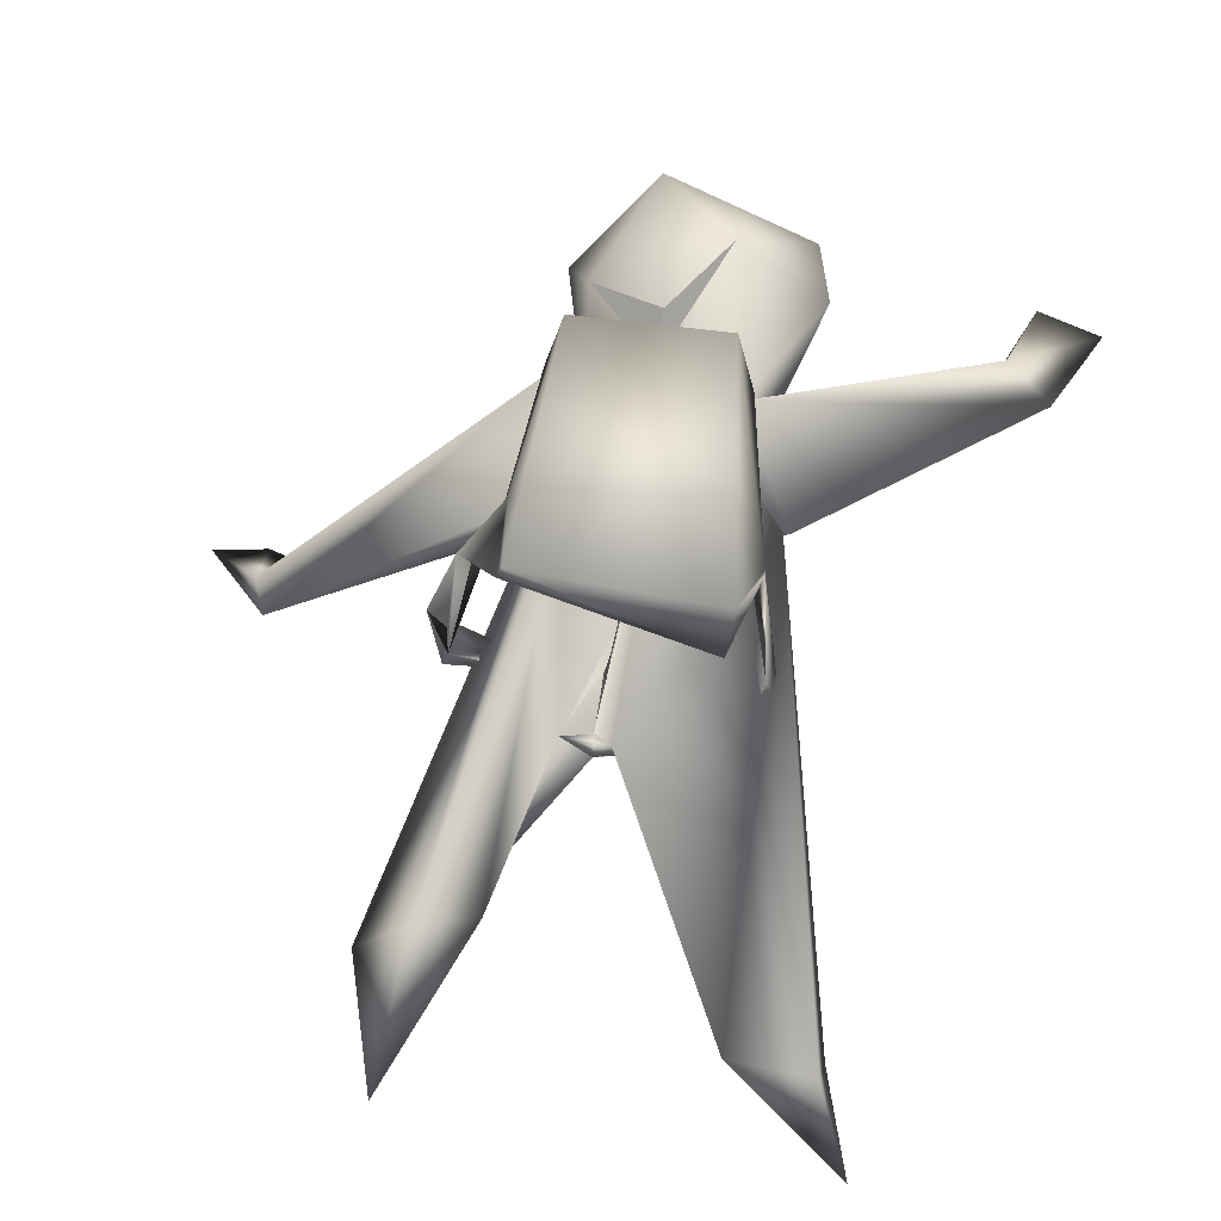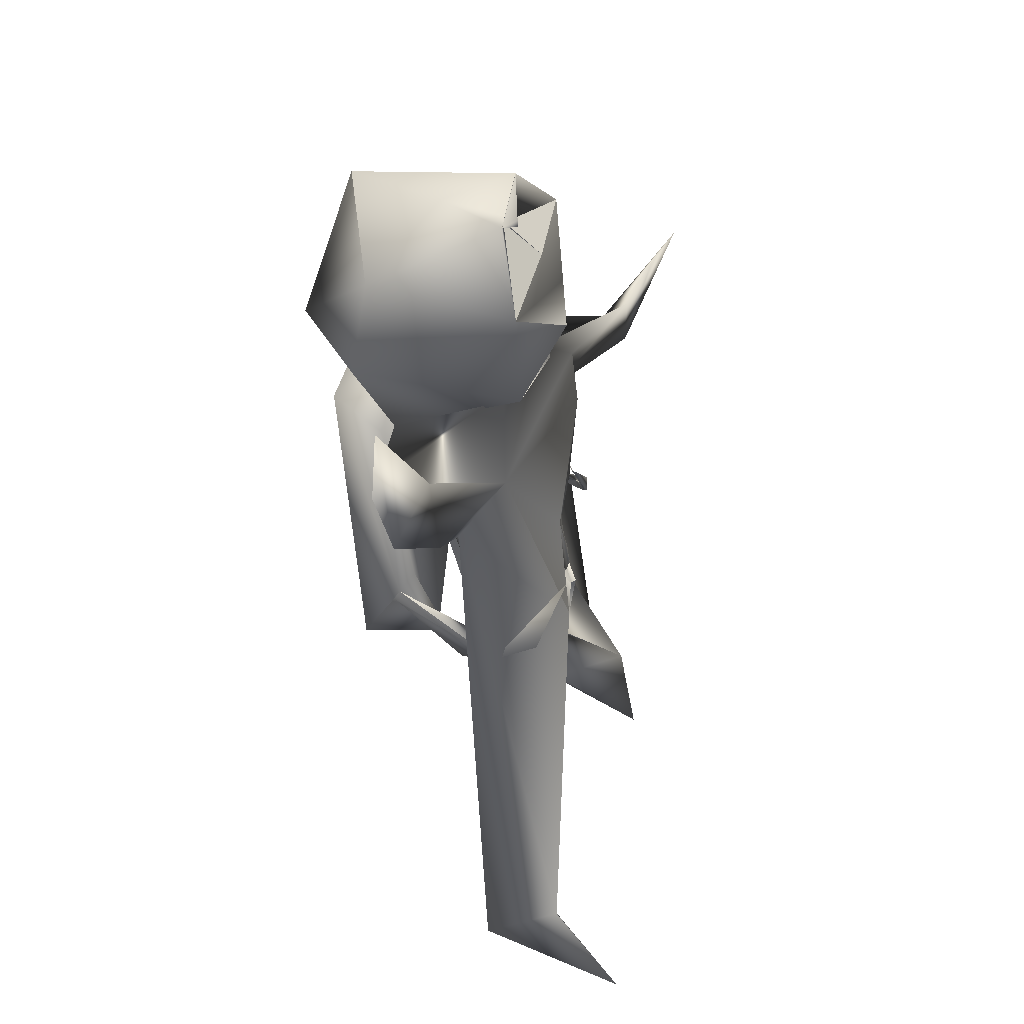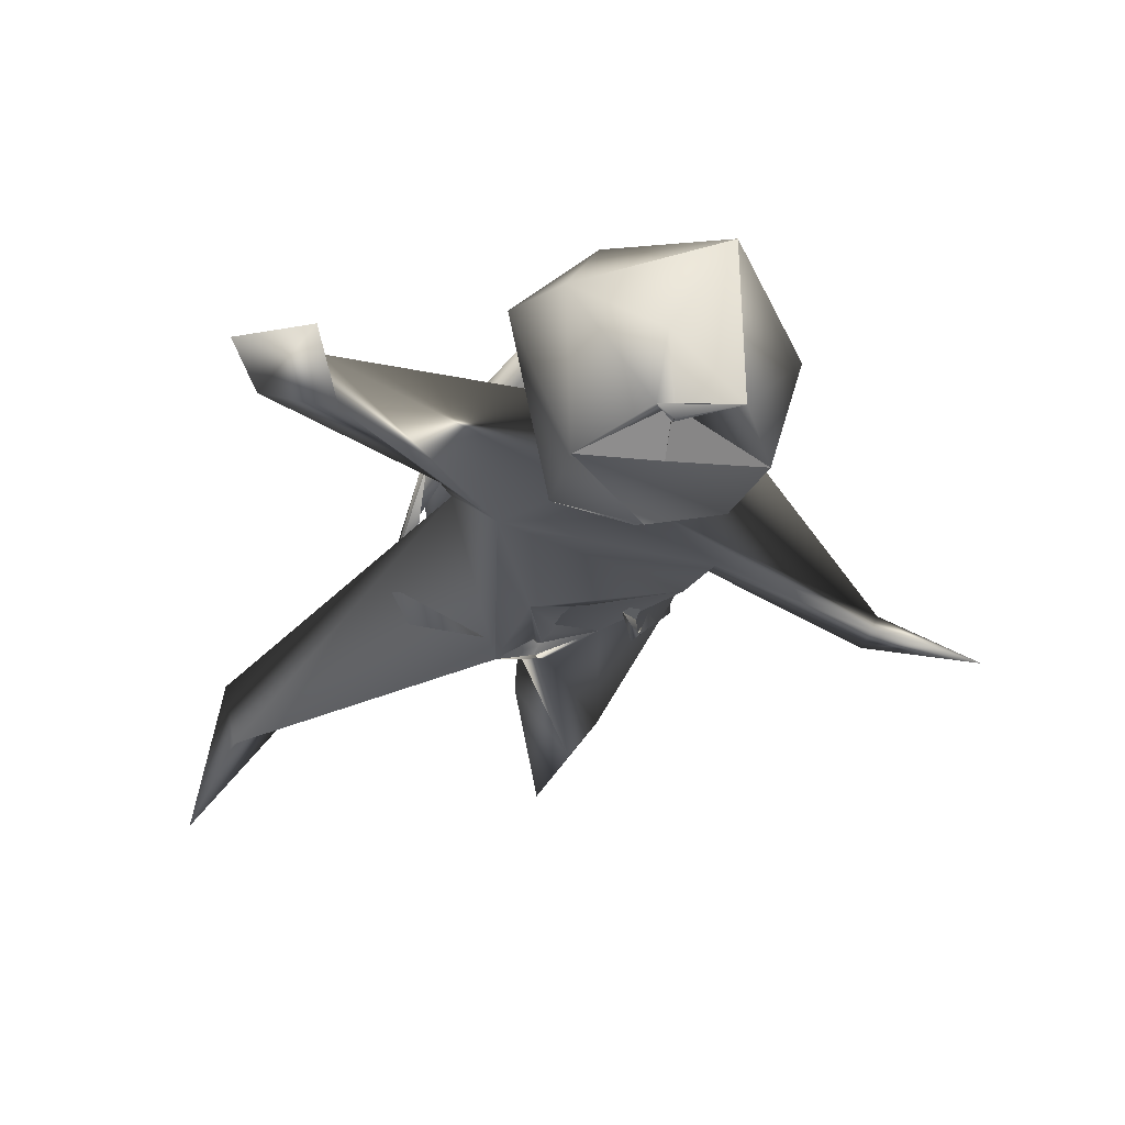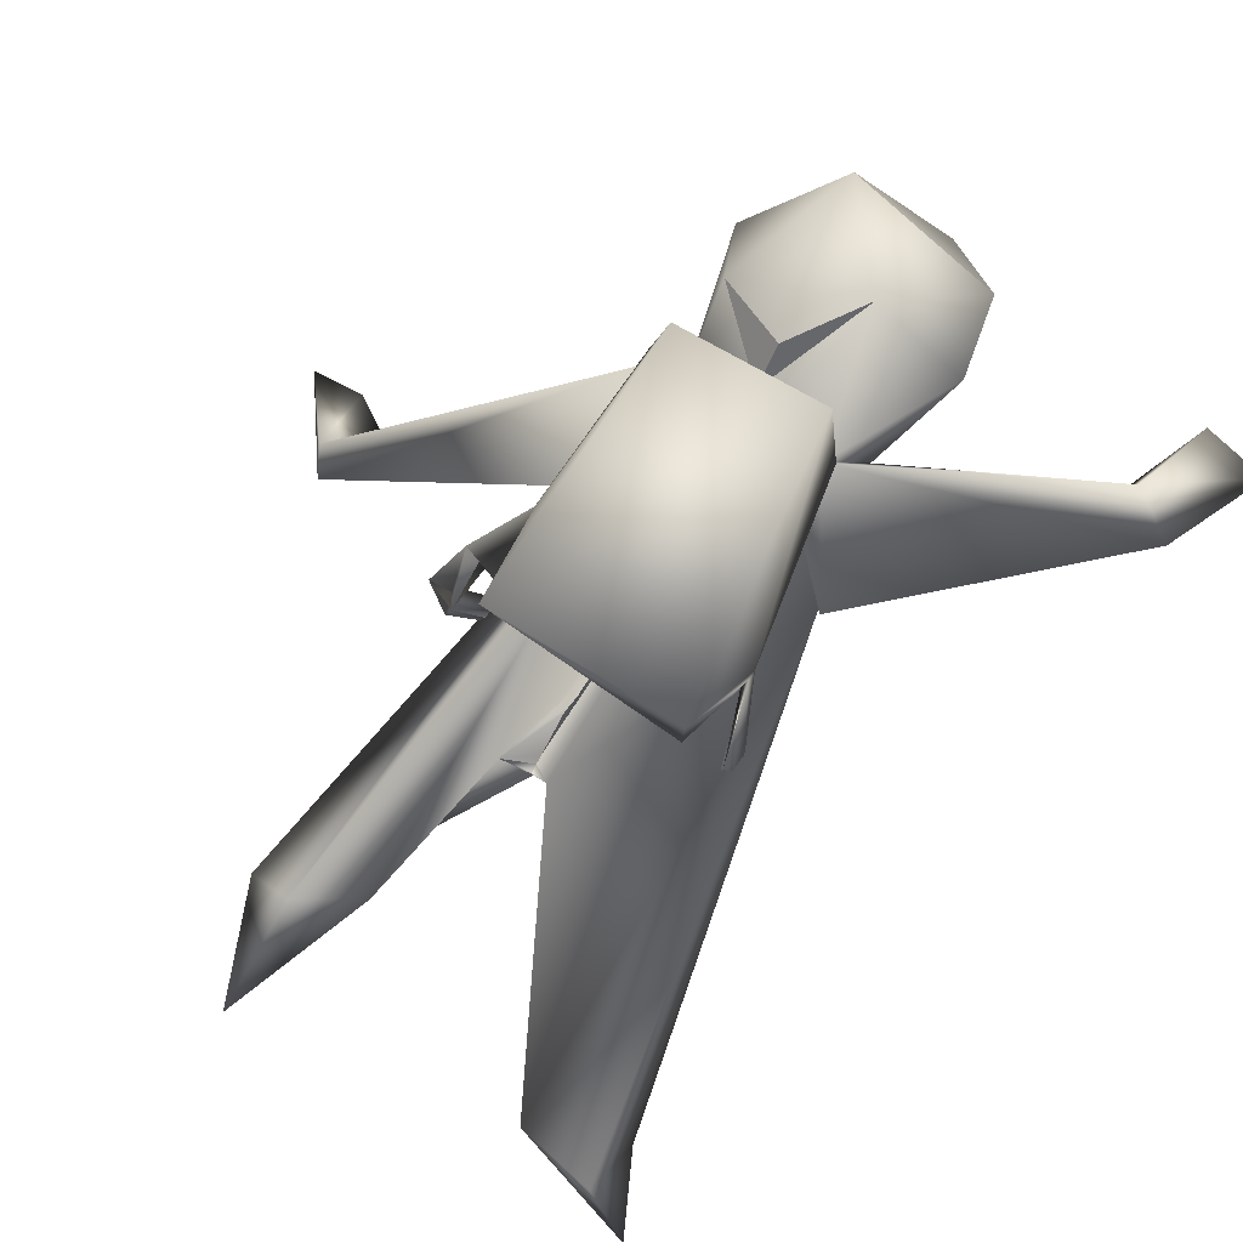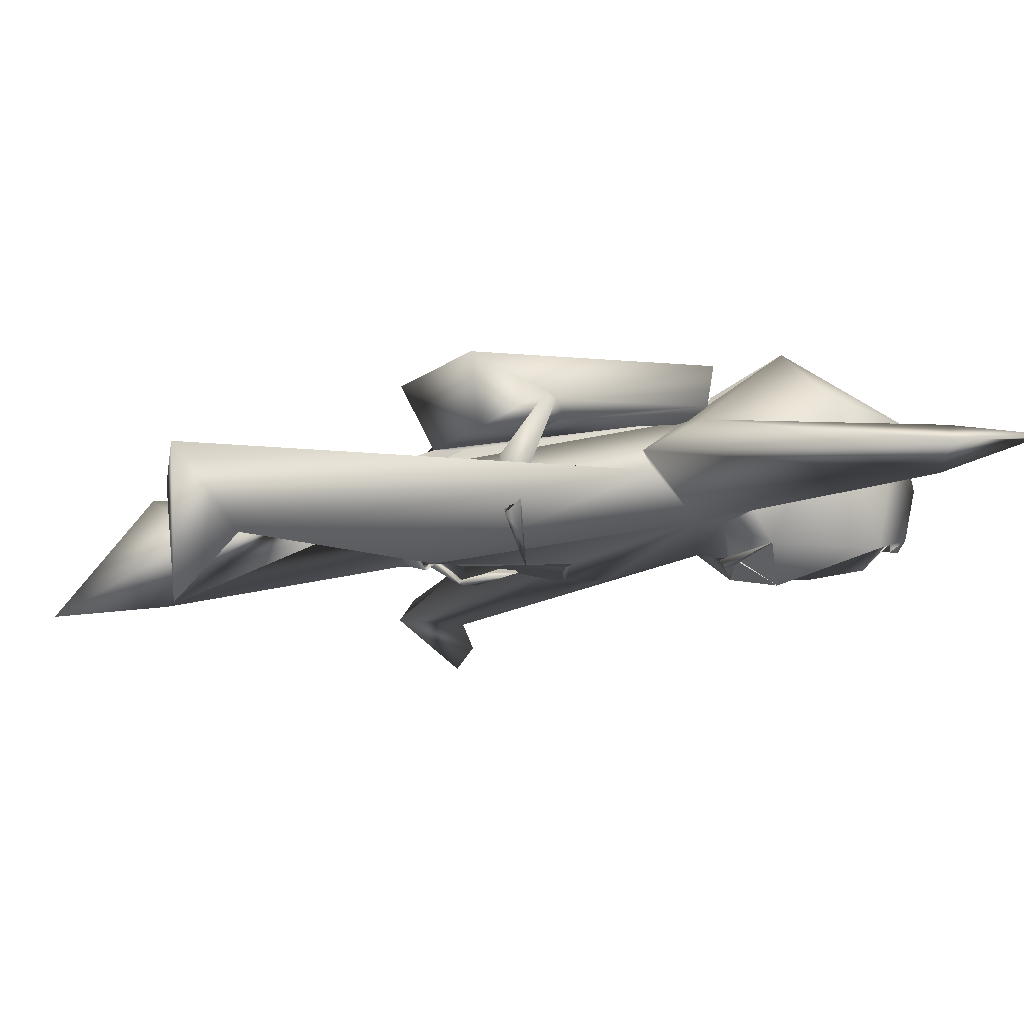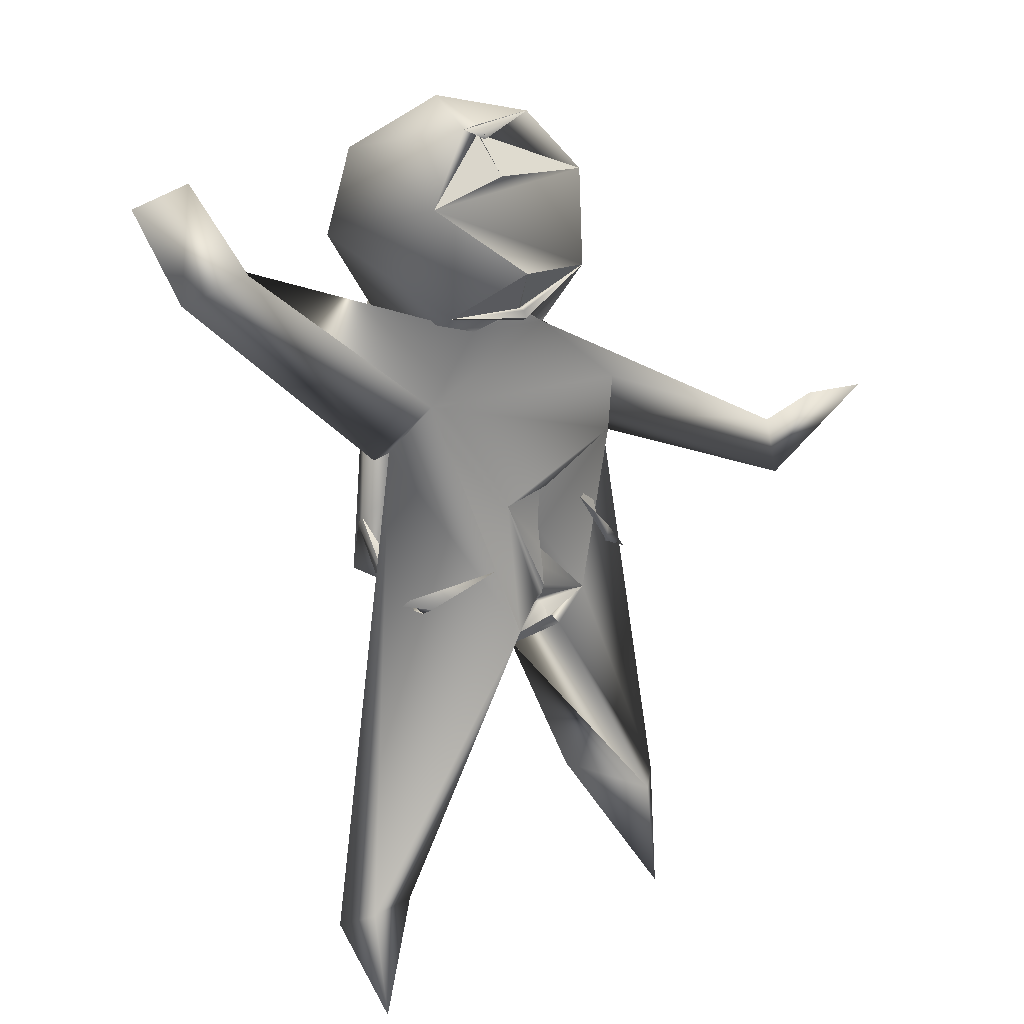
<metadata>
{"format":"obj","ext":"obj","renderer":"f3d","projection":"perspective","resolution":1024,"background":"white","views":[{"elev":48.4,"azim":-168.9,"up":"+Y"},{"elev":46.8,"azim":-75.5,"up":"+Z"},{"elev":-17.7,"azim":-17.4,"up":"+Y"},{"elev":68.3,"azim":-146.2,"up":"+Y"},{"elev":-15.1,"azim":-110.6,"up":"+Y"},{"elev":28.8,"azim":-33.7,"up":"+Z"}]}
</metadata>
<code>
o Cube_Cube.001
v -0.1638 2.713 3.345
v 0.05673 2.565 2.108
v 0.2312 2.745 3.406
v 0.5129 2.496 2.362
v -0.0293 2.343 2.471
v 0.8274 3.301 2.768
v 0.5858 3.679 2.248
v 0.5169 2.552 3.017
v -0.1671 2.711 3.364
v 0.256 2.589 1.979
v 0.6969 2.416 1.125
v 0.7683 2.479 1.483
v 0.7476 2.578 1.179
v 0.7557 3.463 1.587
v 2.278 2.572 0.4961
v 2.214 2.388 0.3605
v 2.37 2.247 1.017
v 2.751 2.152 1.021
v 0.5637 3.257 1.88
v 0.4991 3.136 1.037
v 0.1865 2.907 -0.6219
v 0.007442 2.815 -0.5633
v -0.006278 3.113 0.01542
v 0.09342 2.309 0.1238
v 0.122 2.299 -0.1481
v 0.08616 2.412 -0.03497
v 0.007636 3.041 -0.2316
v 0.0228 2.591 -0.4822
v 0.004871 2.84 -0.5791
v 0.02345 2.627 -0.4196
v 0.1365 2.27 -0.1169
v 0.02244 2.594 -0.4874
v 0.2297 2.314 -0.2378
v 1.098 2.319 -1.822
v 0.4135 2.463 -1.595
v 0.7253 2.739 -1.902
v 0.8546 1.908 -2.509
v 0.103 3.473 1.846
v -0.1618 2.72 3.334
v 0.3005 3.831 3.154
v -0.1629 2.631 3.323
v 0.05012 2.531 2.139
v -0.1651 2.716 3.353
v -0.05099 3.494 1.764
v 0.1287 2.342 0.8785
v 0.857 2.039 -1.744
v 0.09945 3.476 1.83
v -0.6969 3.436 3.135
v -0.1326 2.485 3.114
v -0.8455 3.506 2.533
v 0.09038 3.74 2.038
v -0.2716 4 2.436
v 0.05223 2.527 2.122
v -0.1649 2.624 3.333
v 0.037 2.481 2.15
v -0.1729 2.628 3.382
v -0.6165 2.523 2.978
v 0.04765 2.468 2.097
v -0.434 3.386 1.709
v -0.2058 2.712 1.969
v 0.02929 3.242 0.7891
v 0.0776 2.358 0.8796
v -0.6242 2.589 1.574
v -0.8478 2.979 1.076
v 0.005065 3.188 0.4276
v 0.08932 2.372 0.5315
v -2.258 2.815 2.614
v -1.952 3.02 2.76
v -2.525 2.832 3.295
v -2.091 2.946 3.332
v -0.7981 2.861 1.171
v -1.532 1.978 -1.845
v -1.53 2.494 -2.269
v -0.5001 2.524 2.2
v 0.0559 2.516 2.06
v -0.2405 3.087 3.502
v 0.05428 2.568 2.129
v 0.03293 2.483 2.169
v -0.2756 2.697 3.39
v -0.1731 2.708 3.399
v -1.007 2.383 -2.177
v -1.745 1.473 -2.261
v 0.07851 2.369 -0.001896
v 0.08587 2.324 0.05012
v -0.01022 3.086 -0.1219
v -0.008191 3.1 -0.05299
v 0.1346 2.351 -0.1001
v 0.1118 2.389 -0.05885
v 0.006966 2.845 -0.5165
v 0.007894 2.874 -0.4686
v 0.02358 2.619 -0.4102
v -1.838 2.722 2.751
v -0.1417 2.251 -0.155
v -0.1033 2.834 -0.5763
v 0.00223 3.161 0.2906
v -0.001387 3.136 0.1532
v 0.09439 2.327 0.2607
v 0.09342 2.354 0.3949
v -0.1975 2.321 0.8212
v 0.5628 2.501 -0.1391
v 2.082 2.362 0.8321
v 0.04288 2.945 0.8157
v 0.5888 3.724 -0.1731
v 0.7603 3.429 1.74
v 0.6399 3.827 1.777
v 0.7555 3.39 0.5296
v 0.9349 3.398 0.1736
v 1.075 3.102 -0.01896
v 0.9786 2.686 0.02701
v 1.01 2.621 0.00055
v 0.6432 2.344 0.2851
v 0.6421 2.321 0.4271
v 0.452 2.392 0.6686
v 0.6365 2.318 0.2972
v 0.6056 2.486 0.6677
v 0.6074 2.407 0.4821
v -0.6978 3.584 -0.1022
v 0.7006 3.309 0.1167
v 0.718 3.517 0.5483
v -0.6382 3.076 -0.02764
v -0.7802 3.295 0.4786
v -0.8747 2.832 0.04048
v -0.6777 3.218 0.5763
v -0.7889 3.334 0.4022
v -0.941 2.59 0.1577
v -0.7939 2.466 0.1046
v -0.5142 3.456 1.718
v -0.3859 3.808 1.834
v -0.3685 2.222 0.4165
v -0.8111 2.327 0.2092
f 4 57 5
f 39 49 8
f 77 5 2
f 3 79 56
f 14 16 20
f 7 19 38
f 29 32 30
f 9 43 80
f 47 19 44
f 52 7 51
f 51 38 47
f 54 41 56
f 53 4 75
f 44 20 61
f 49 39 57
f 77 5 74
f 79 9 43
f 64 67 59
f 75 74 42
f 44 52 38
f 62 45 99
f 47 44 38
f 53 75 42
f 85 44 86
f 73 72 71
f 81 71 94
f 44 94 71
f 68 63 60
f 92 64 63
f 67 68 59
f 21 95 65
f 21 22 89
f 21 85 86
f 20 36 35
f 20 35 21
f 13 36 20
f 100 34 13
f 46 21 35
f 91 26 83
f 91 84 24
f 91 83 84
f 88 91 87
f 11 100 13
f 14 10 15
f 10 101 15
f 102 98 66
f 98 102 97
f 12 101 10
f 104 118 106
f 119 104 106
f 105 119 103
f 117 105 103
f 120 127 123
f 117 128 105
f 124 121 117
f 8 49 57
f 39 1 49
f 77 4 5
f 4 8 57
f 28 33 32
f 91 85 27
f 29 21 32
f 37 35 36
f 62 11 45
f 12 63 11
f 47 38 19
f 53 10 42
f 51 7 38
f 53 42 4
f 12 10 63
f 3 39 8
f 45 11 99
f 74 5 57
f 3 8 6 40
f 59 68 60
f 74 60 42
f 52 48 40
f 93 25 87
f 93 28 32
f 93 26 83
f 32 94 29
f 38 52 51
f 58 74 75
f 63 10 60
f 57 39 79
f 44 85 27
f 81 73 71
f 93 81 94
f 72 81 93
f 93 71 72
f 99 84 24
f 93 88 26
f 64 92 67
f 68 92 63
f 96 21 23
f 27 21 90
f 33 46 34
f 33 28 46
f 100 24 84
f 100 84 83
f 91 86 85
f 91 23 86
f 91 90 89
f 91 27 90
f 97 100 98
f 88 100 26
f 88 87 100
f 102 95 96
f 102 65 95
f 20 16 13
f 16 101 13
f 16 14 15
f 13 101 12
f 105 104 119
f 105 128 104
f 103 119 118
f 106 118 107
f 112 110 108
f 114 110 112
f 111 112 109
f 121 123 127
f 118 104 127
f 127 104 128
f 121 124 125
f 120 118 127
f 125 124 122
f 11 62 66
f 18 16 15
f 16 18 17
f 14 20 44
f 3 56 41
f 4 42 10
f 43 3 80
f 32 21 28
f 102 65 61
f 68 67 69
f 70 69 67
f 70 68 69
f 82 73 81
f 29 94 22
f 65 44 61
f 74 78 77
f 99 11 63
f 65 95 44
f 44 96 23
f 27 90 44
f 94 89 22
f 44 23 86
f 93 94 28
f 98 66 99
f 97 98 99
f 63 93 99
f 86 23 21
f 36 13 34
f 46 28 21
f 25 87 91
f 91 88 26
f 110 109 107
f 112 116 113
f 125 126 121
f 123 124 120
f 122 124 123
f 126 122 121
f 129 126 125
f 122 130 125
f 129 125 130
f 130 126 129
f 102 62 66
f 99 24 97
f 19 4 10
f 97 24 100
f 89 22 91
f 33 100 31
f 31 100 25
f 29 22 21
f 4 77 78
f 60 74 59
f 48 50 57
f 52 59 50
f 55 74 58
f 76 3 40
f 92 70 67
f 68 70 92
f 39 41 79
f 43 80 79
f 32 28 94
f 76 79 80
f 96 44 95
f 88 93 87
f 90 21 89
f 93 63 71
f 96 95 21
f 21 27 85
f 33 34 100
f 118 119 107
f 108 107 119
f 107 108 110
f 108 109 112
f 116 115 113
f 112 111 116
f 120 124 117
f 121 122 123
f 122 126 130
f 7 40 6
f 4 19 6
f 19 7 6
f 40 7 52
f 9 3 43
f 55 4 78
f 19 14 44
f 19 10 14
f 16 17 101
f 3 41 39
f 46 37 34
f 46 35 37
f 52 44 59
f 55 78 74
f 64 44 71
f 64 59 44
f 99 66 62
f 79 41 56
f 40 48 76
f 53 60 10
f 116 111 114
f 114 112 113
f 8 4 6
f 55 78 77 2
f 15 101 17 18
f 9 79 3
f 55 58 4
f 11 13 12
f 96 23 91 102
f 25 91 30 31
f 87 25 100
f 100 83 26
f 33 31 30 32
f 22 29 30 91
f 41 54 1 39
f 34 37 36
f 65 61 20 21
f 4 58 75
f 50 59 74 57
f 76 80 3
f 48 57 79 76
f 50 48 52
f 30 31 93 32
f 63 64 71
f 90 89 94 44
f 31 25 93
f 73 82 72
f 72 82 81
f 53 42 60
f 83 84 99 93
f 100 11 66 98
f 97 102 91 24
f 120 117 103 118
f 119 106 109 108
f 109 110 114 111
f 109 106 107
f 128 117 121 127
f 116 114 113

</code>
